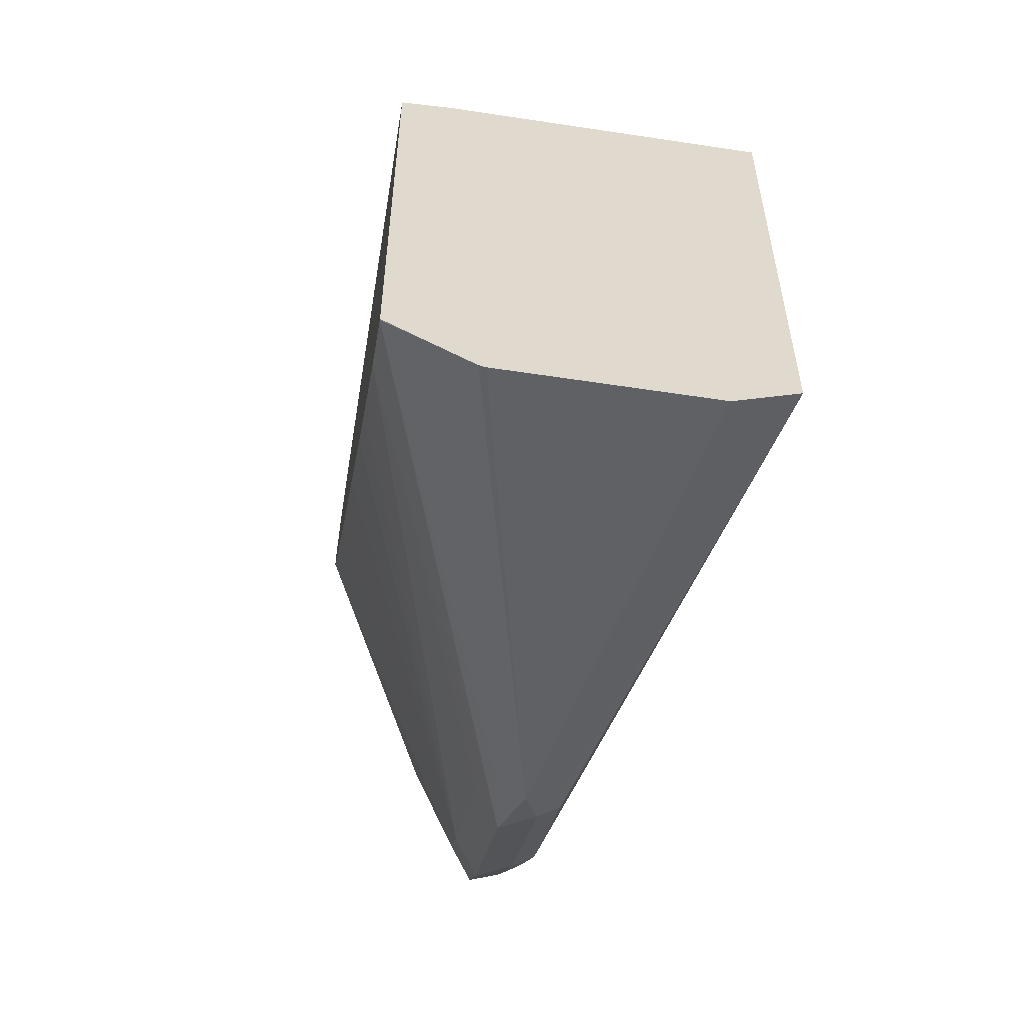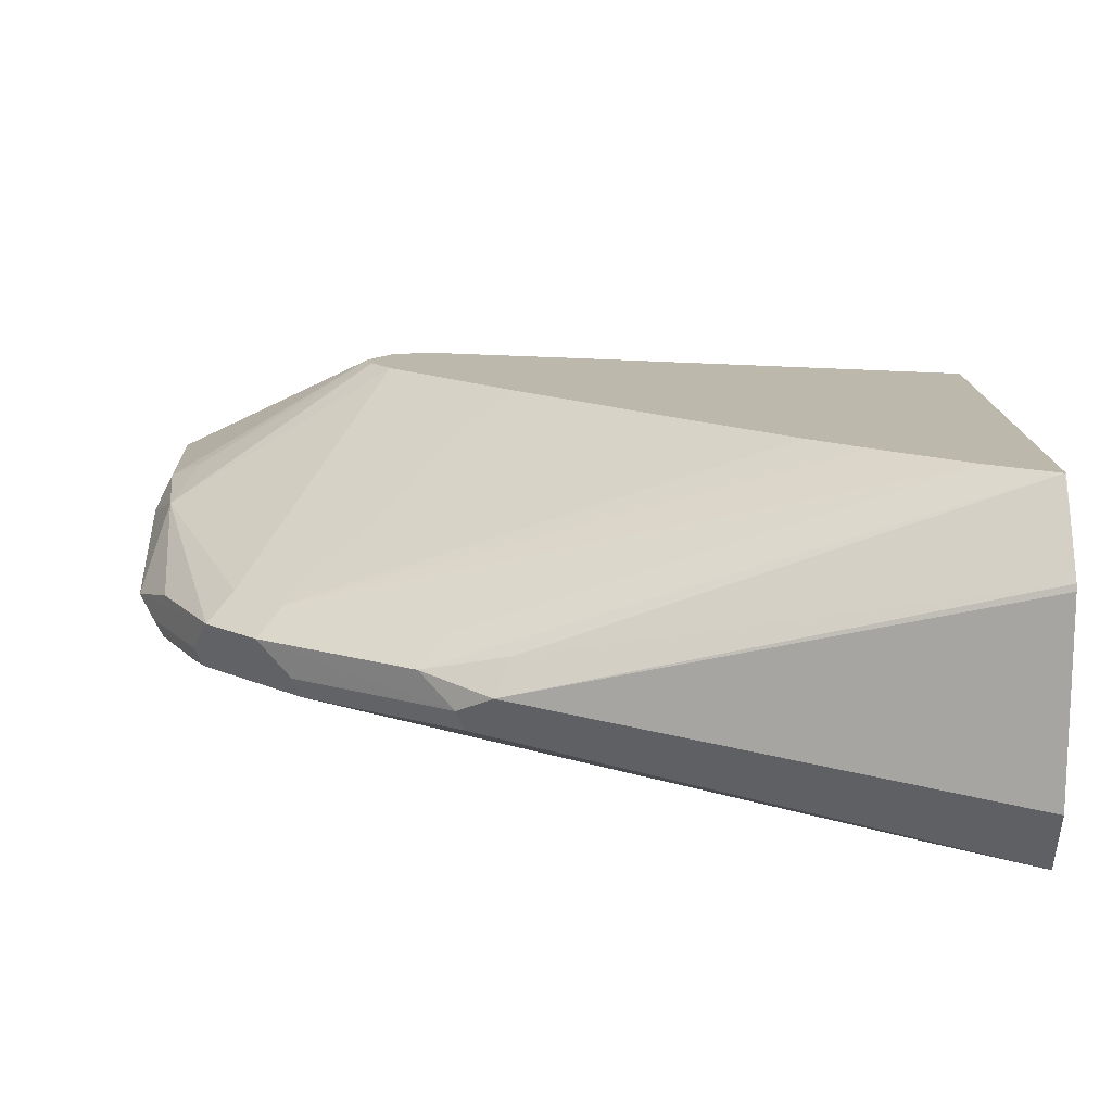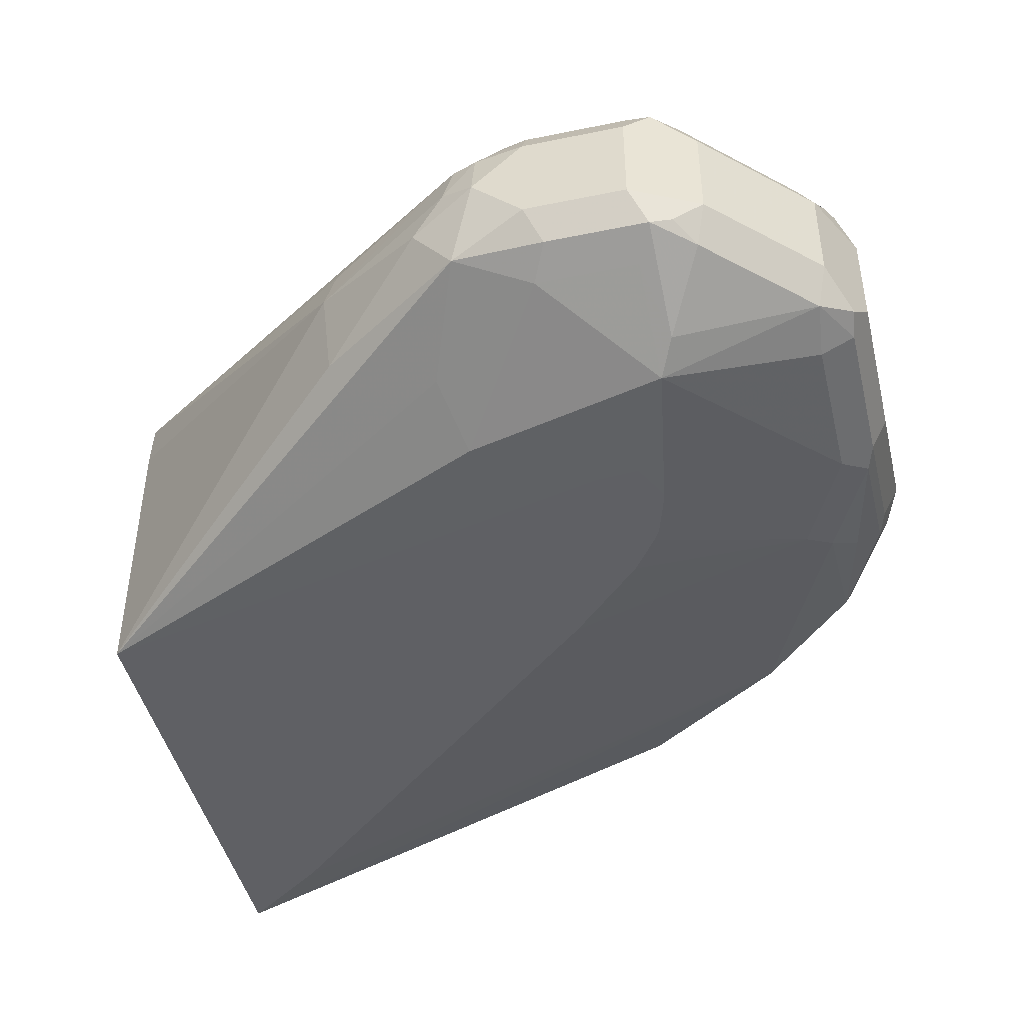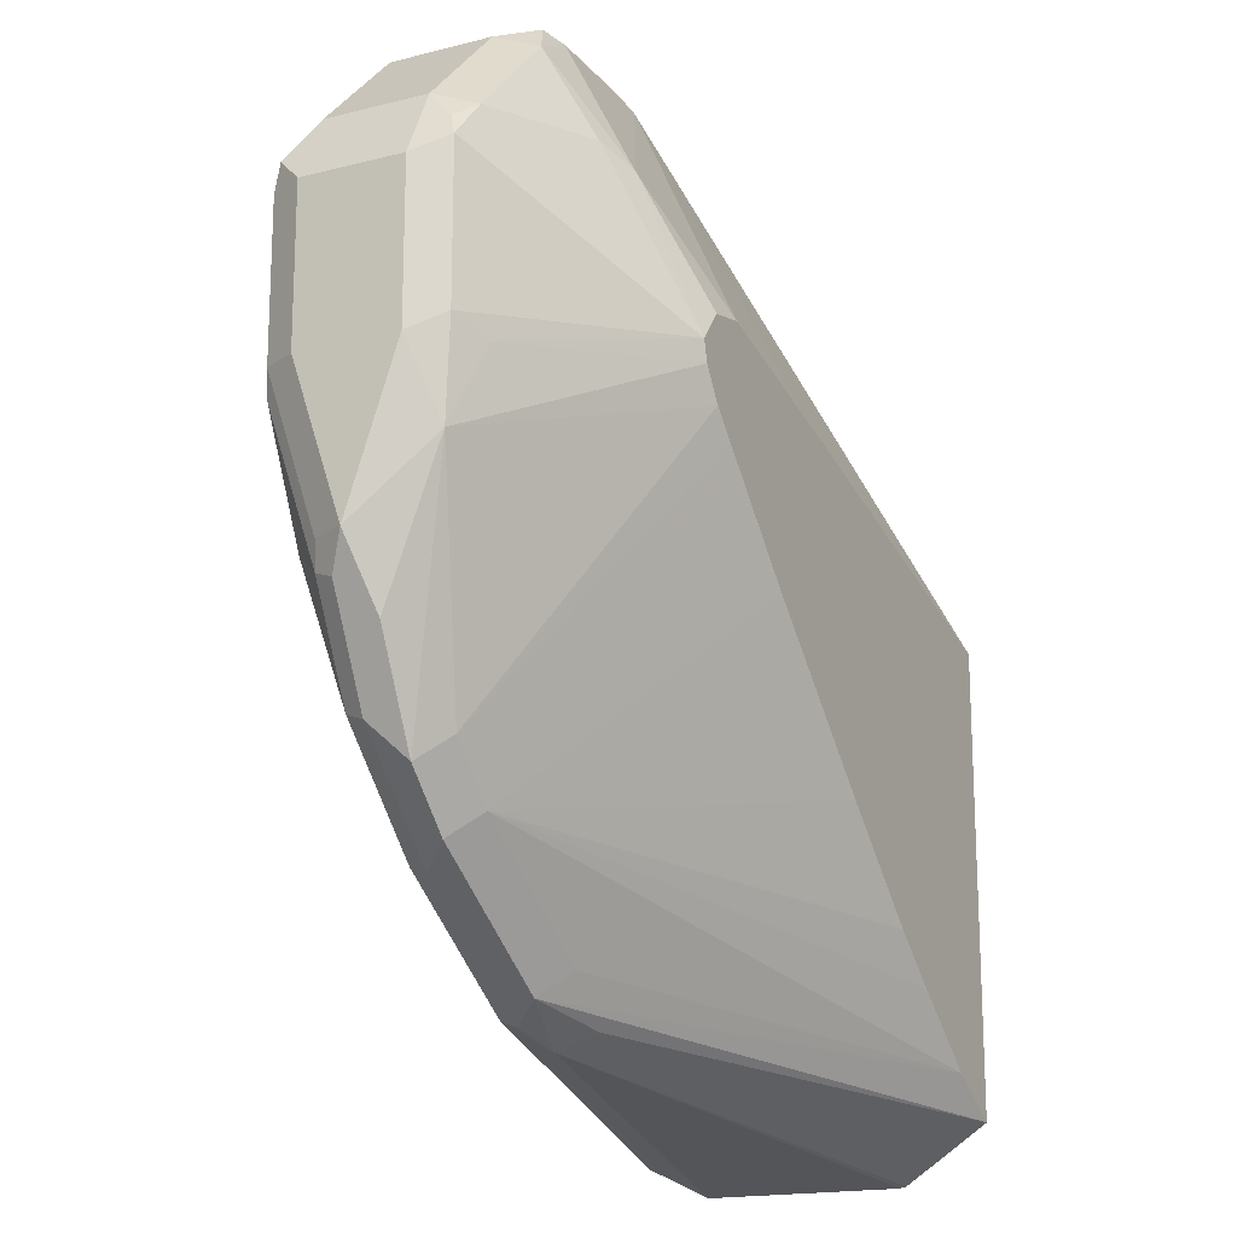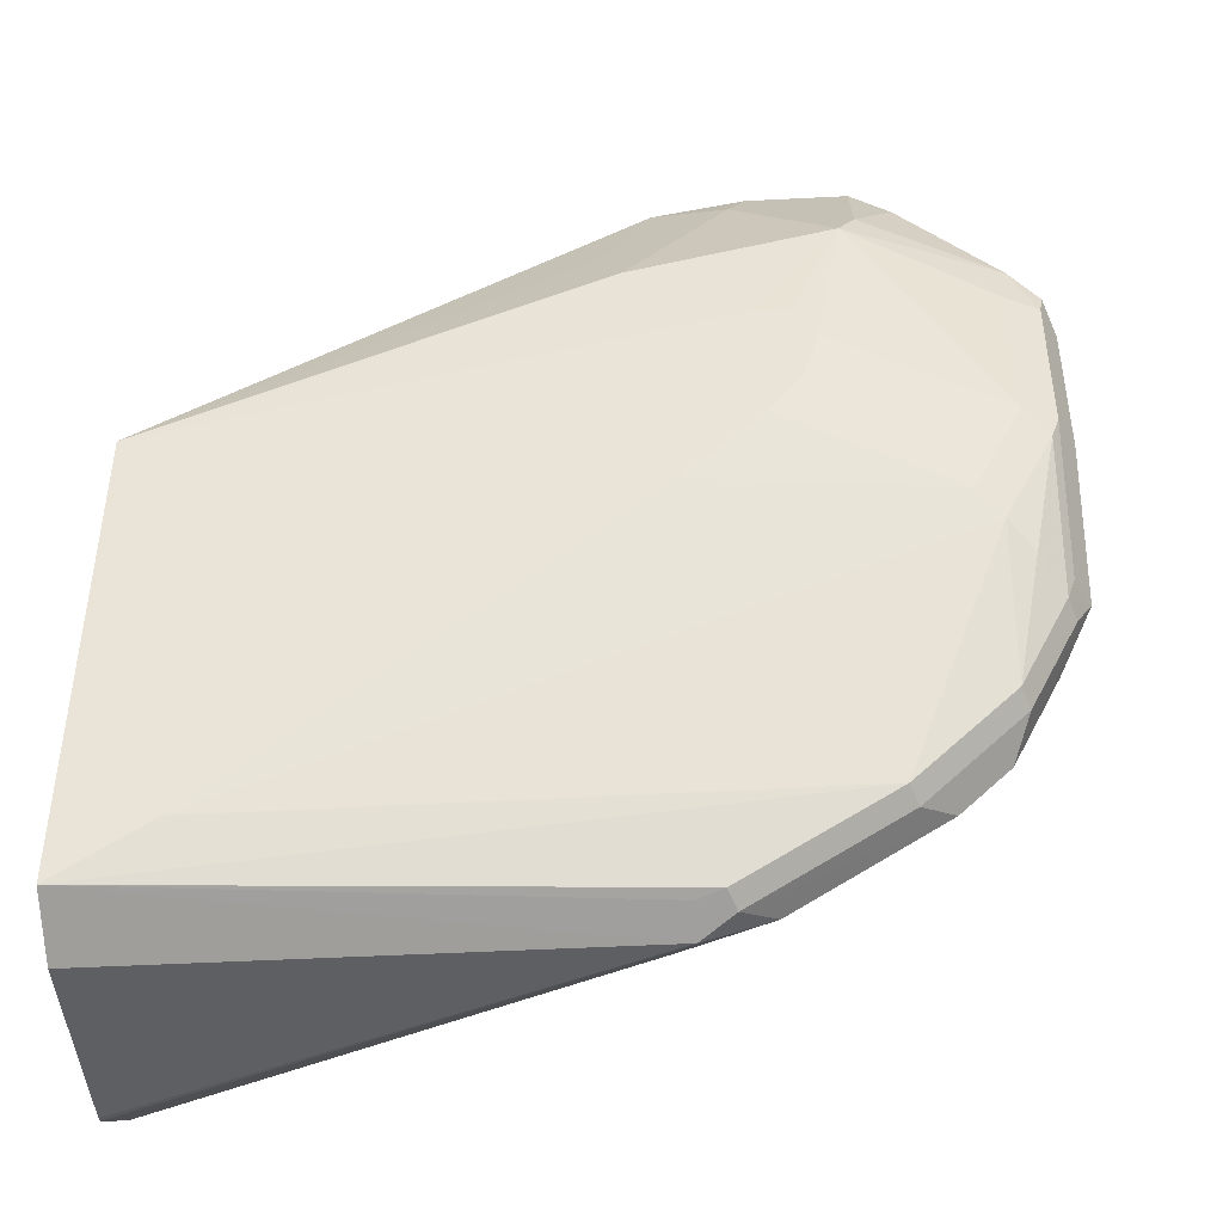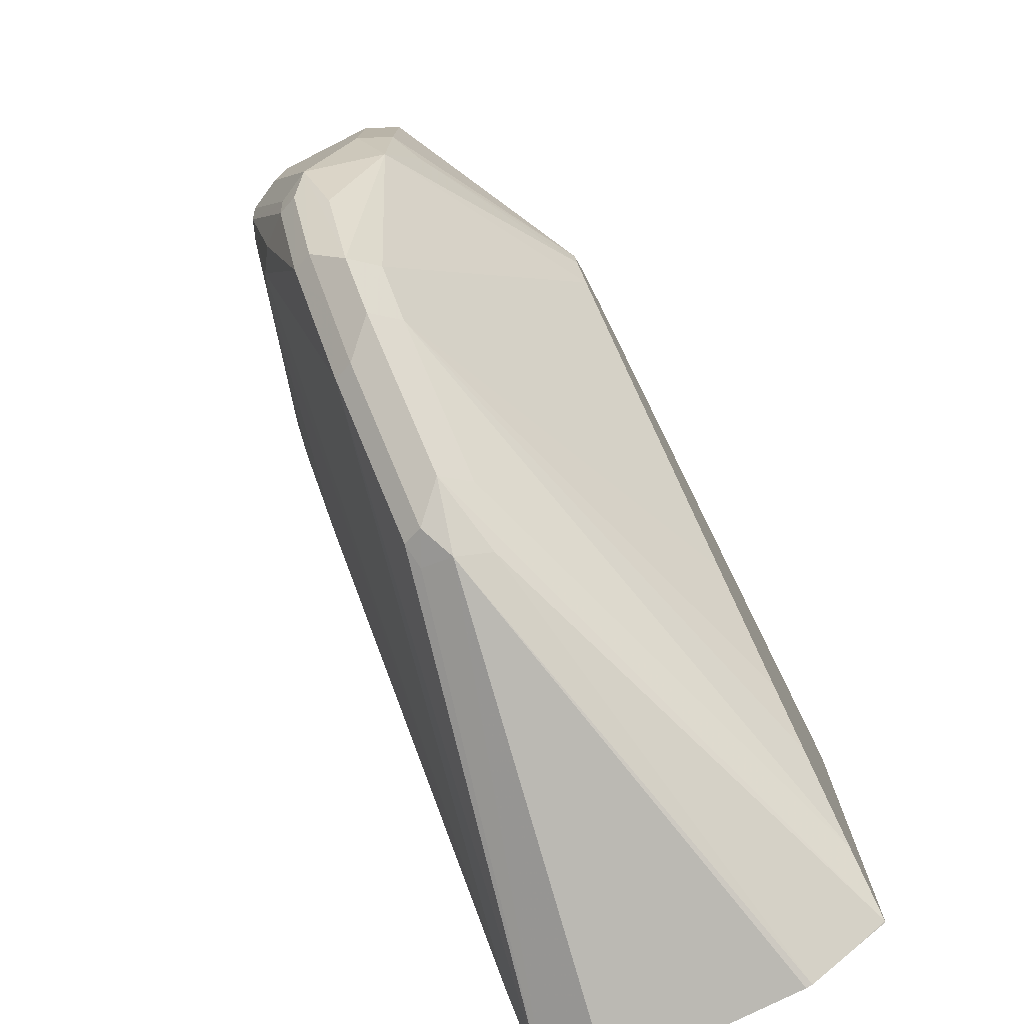
<metadata>
{"format":"obj","ext":"obj","renderer":"f3d","projection":"perspective","resolution":1024,"background":"white","views":[{"elev":-57.7,"azim":81.0,"up":"+Y"},{"elev":14.9,"azim":-2.2,"up":"+Z"},{"elev":-45.1,"azim":-166.6,"up":"+Z"},{"elev":-17.4,"azim":-63.3,"up":"+Y"},{"elev":-44.0,"azim":-176.6,"up":"+Y"},{"elev":-76.7,"azim":-63.2,"up":"+Y"}]}
</metadata>
<code>
v -0.4385 0.07552 0.01824
v -0.6463 0.1263 0.01824
v -0.6797 0.1699 0.01889
v -0.6042 0.151 0.01889
v -0.5979 0.1762 0.03147
v -0.6136 0.2171 0.04721
v -0.557 0.1793 0.04721
v -0.5538 0.1825 0.08183
v -0.4385 0.07552 0.1322
v -0.4385 -0.109 0.01824
v -0.6623 0.1274 0.01824
v -0.7363 0.151 0.03776
v -0.7387 0.1699 0.04249
v -0.686 0.1825 0.02518
v -0.6797 0.2077 0.03776
v -0.6419 0.2077 0.03776
v -0.6629 0.1274 0.01824
v -0.6636 0.1259 0.01824
v -0.6699 0.1133 0.01824
v -0.7363 0.09438 0.03776
v -0.6482 0.2202 0.04407
v -0.6419 0.2266 0.05665
v -0.623 0.2266 0.07552
v -0.5979 0.214 0.06923
v -0.6104 0.2202 0.08183
v -0.6136 0.2171 0.09912
v -0.557 0.1793 0.09912
v -0.4385 0.07392 0.151
v -0.4385 -0.1206 0.04203
v -0.623 -0.09439 0.07552
v -0.623 -0.08811 0.06294
v -0.6325 -0.08495 0.06137
v -0.6891 -0.04719 0.06137
v -0.4575 -0.09528 0.01824
v -0.7489 0.151 0.04407
v -0.7458 0.08493 0.04249
v -0.7505 0.1605 0.04721
v -0.7426 0.1762 0.05665
v -0.7009 0.2077 0.04249
v -0.686 0.2202 0.04407
v -0.6687 0.1084 0.01824
v -0.6643 0.09438 0.01824
v -0.7174 0.05662 0.03776
v -0.6797 0.2266 0.05665
v -0.6419 0.2266 0.0944
v -0.623 0.2218 0.09675
v -0.6325 0.2171 0.1086
v -0.5948 0.1982 0.1086
v -0.5854 0.1131 0.151
v -0.4385 -0.09912 0.151
v -0.4385 -0.1206 0.1175
v -0.6167 -0.08811 0.08811
v -0.6325 -0.08495 0.08496
v -0.6482 -0.08179 0.08183
v -0.6356 -0.08811 0.06923
v -0.4385 -0.12 0.12
v -0.4714 -0.08529 0.01824
v -0.6923 -0.05032 0.06923
v -0.7111 -0.03146 0.06923
v -0.7269 -0.009438 0.06137
v -0.7269 0.04721 0.04249
v -0.7489 0.09438 0.04407
v -0.7363 0.03776 0.04957
v -0.7458 0.02835 0.06137
v -0.7489 0.03776 0.06294
v -0.7552 0.151 0.05665
v -0.7426 0.1762 0.0944
v -0.7048 0.214 0.05665
v -0.6938 0.2171 0.04721
v -0.6617 0.08999 0.01824
v -0.6328 0.05727 0.01824
v -0.6224 0.0469 0.01824
v -0.6517 0.07616 0.01824
v -0.6413 0.06573 0.01824
v -0.6891 0.2218 0.1038
v -0.6797 0.2266 0.0944
v -0.6419 0.2202 0.107
v -0.6797 0.2202 0.107
v -0.6797 0.2077 0.1133
v -0.6797 0.1699 0.1322
v -0.6457 0.1284 0.151
v -0.439 -0.09912 0.151
v -0.4385 -0.109 0.1364
v -0.7048 -0.04403 0.08183
v -0.4626 -0.08495 0.151
v -0.6388 -0.07237 0.09125
v -0.7237 -0.02517 0.08183
v -0.73 -0.01256 0.06923
v -0.7489 0.02519 0.06923
v -0.7552 0.09438 0.05665
v -0.7552 0.03776 0.07552
v -0.7552 0.151 0.0944
v -0.7458 0.1652 0.1038
v -0.7363 0.1723 0.1086
v -0.7174 0.1912 0.1086
v -0.7048 0.214 0.0944
v -0.6986 0.21 0.1086
v -0.6923 0.1762 0.1259
v -0.6703 0.1133 0.151
v -0.6608 0.1251 0.151
v -0.6954 -0.03459 0.09125
v -0.4947 -0.06041 0.151
v -0.7426 0.01262 0.08183
v -0.7143 -0.01573 0.09125
v -0.7458 0.06607 0.1038
v -0.7552 0.09438 0.0944
v -0.7489 0.1573 0.107
v -0.7489 0.1007 0.107
v -0.7363 0.09438 0.1133
v -0.6684 0.1057 0.151
v -0.5155 -0.04339 0.151
v -0.5551 -0.007535 0.151
v -0.6136 0.04721 0.151
v -0.6419 0.07548 0.151
v -0.6514 0.08493 0.151
v -0.6608 0.09441 0.151
f 47 79 80
f 47 81 49
f 52 56 83
f 47 80 81
f 50 82 83
f 60 64 63
f 47 77 78
f 46 77 47
f 52 83 82
f 45 77 46
f 45 75 77
f 47 78 79
f 52 82 53
f 60 88 89
f 54 84 55
f 54 82 85
f 54 85 86
f 54 86 84
f 55 84 58
f 58 84 87
f 58 87 59
f 59 87 88
f 59 88 60
f 45 76 75
f 60 89 64
f 53 82 54
f 44 68 75
f 35 90 66
f 44 75 76
f 60 63 61
f 33 61 57
f 35 36 62
f 35 62 90
f 35 66 37
f 36 43 61
f 36 61 63
f 36 63 64
f 36 64 65
f 36 65 62
f 37 66 38
f 38 67 96
f 38 96 68
f 38 66 92
f 38 92 67
f 39 68 69
f 39 69 40
f 40 69 44
f 42 70 43
f 43 71 72
f 43 72 57
f 43 57 61
f 43 70 73
f 43 73 74
f 43 74 71
f 44 69 68
f 62 65 91
f 104 115 116
f 64 89 91
f 91 103 105
f 91 105 106
f 92 107 93
f 92 106 108
f 92 108 107
f 93 107 94
f 94 98 95
f 94 107 99
f 94 99 98
f 95 98 97
f 95 97 96
f 99 108 109
f 99 109 110
f 99 107 108
f 101 102 111
f 101 111 112
f 101 112 113
f 101 113 114
f 101 114 104
f 104 114 115
f 104 116 105
f 105 116 110
f 105 110 109
f 105 109 108
f 33 60 61
f 105 108 106
f 62 91 90
f 88 91 89
f 87 104 105
f 64 91 65
f 66 90 91
f 66 91 106
f 66 106 92
f 67 92 93
f 67 93 94
f 67 94 95
f 67 95 96
f 68 96 75
f 75 78 77
f 75 96 97
f 75 97 78
f 78 97 79
f 79 97 80
f 80 97 98
f 80 98 99
f 80 99 100
f 80 100 81
f 84 101 104
f 84 104 87
f 84 86 101
f 85 102 101
f 85 101 86
f 87 103 91
f 87 91 88
f 87 105 103
f 33 59 60
f 1 18 17
f 33 55 58
f 3 13 14
f 3 14 15
f 3 15 16
f 3 16 4
f 3 11 17
f 3 17 18
f 3 18 19
f 3 19 20
f 3 20 12
f 4 16 5
f 5 16 6
f 3 12 13
f 6 16 21
f 6 22 23
f 6 23 24
f 6 24 7
f 7 24 8
f 8 24 25
f 8 25 26
f 8 26 27
f 8 27 28
f 8 28 9
f 10 29 30
f 10 30 31
f 6 21 22
f 2 11 3
f 1 11 2
f 1 17 11
f 1 2 3
f 1 3 4
f 1 4 5
f 1 5 6
f 1 6 7
f 1 7 8
f 33 58 59
f 1 9 28
f 1 28 50
f 1 50 83
f 1 83 56
f 1 56 51
f 1 51 29
f 1 29 10
f 1 10 34
f 1 34 57
f 1 57 72
f 1 72 71
f 1 71 74
f 1 74 73
f 1 73 70
f 1 70 42
f 1 42 41
f 1 41 19
f 1 19 18
f 10 31 32
f 10 32 33
f 1 8 9
f 12 35 13
f 28 47 49
f 28 49 81
f 28 81 100
f 28 100 99
f 28 99 110
f 28 110 116
f 28 116 115
f 28 115 114
f 28 114 113
f 28 113 112
f 28 112 111
f 28 111 102
f 28 102 85
f 28 85 82
f 28 82 50
f 29 51 30
f 30 52 53
f 30 53 54
f 30 54 55
f 30 55 31
f 30 51 56
f 31 55 32
f 32 55 33
f 33 57 34
f 10 33 34
f 28 48 47
f 26 28 27
f 30 56 52
f 26 47 48
f 12 20 36
f 26 48 28
f 12 36 35
f 13 37 38
f 13 38 68
f 13 68 39
f 13 39 14
f 14 39 40
f 14 40 15
f 15 40 21
f 15 21 16
f 19 41 20
f 13 35 37
f 20 42 43
f 20 41 42
f 23 25 24
f 23 46 25
f 26 46 47
f 23 45 46
f 25 46 26
f 22 76 45
f 22 44 76
f 21 44 22
f 21 40 44
f 20 43 36
f 22 45 23

</code>
